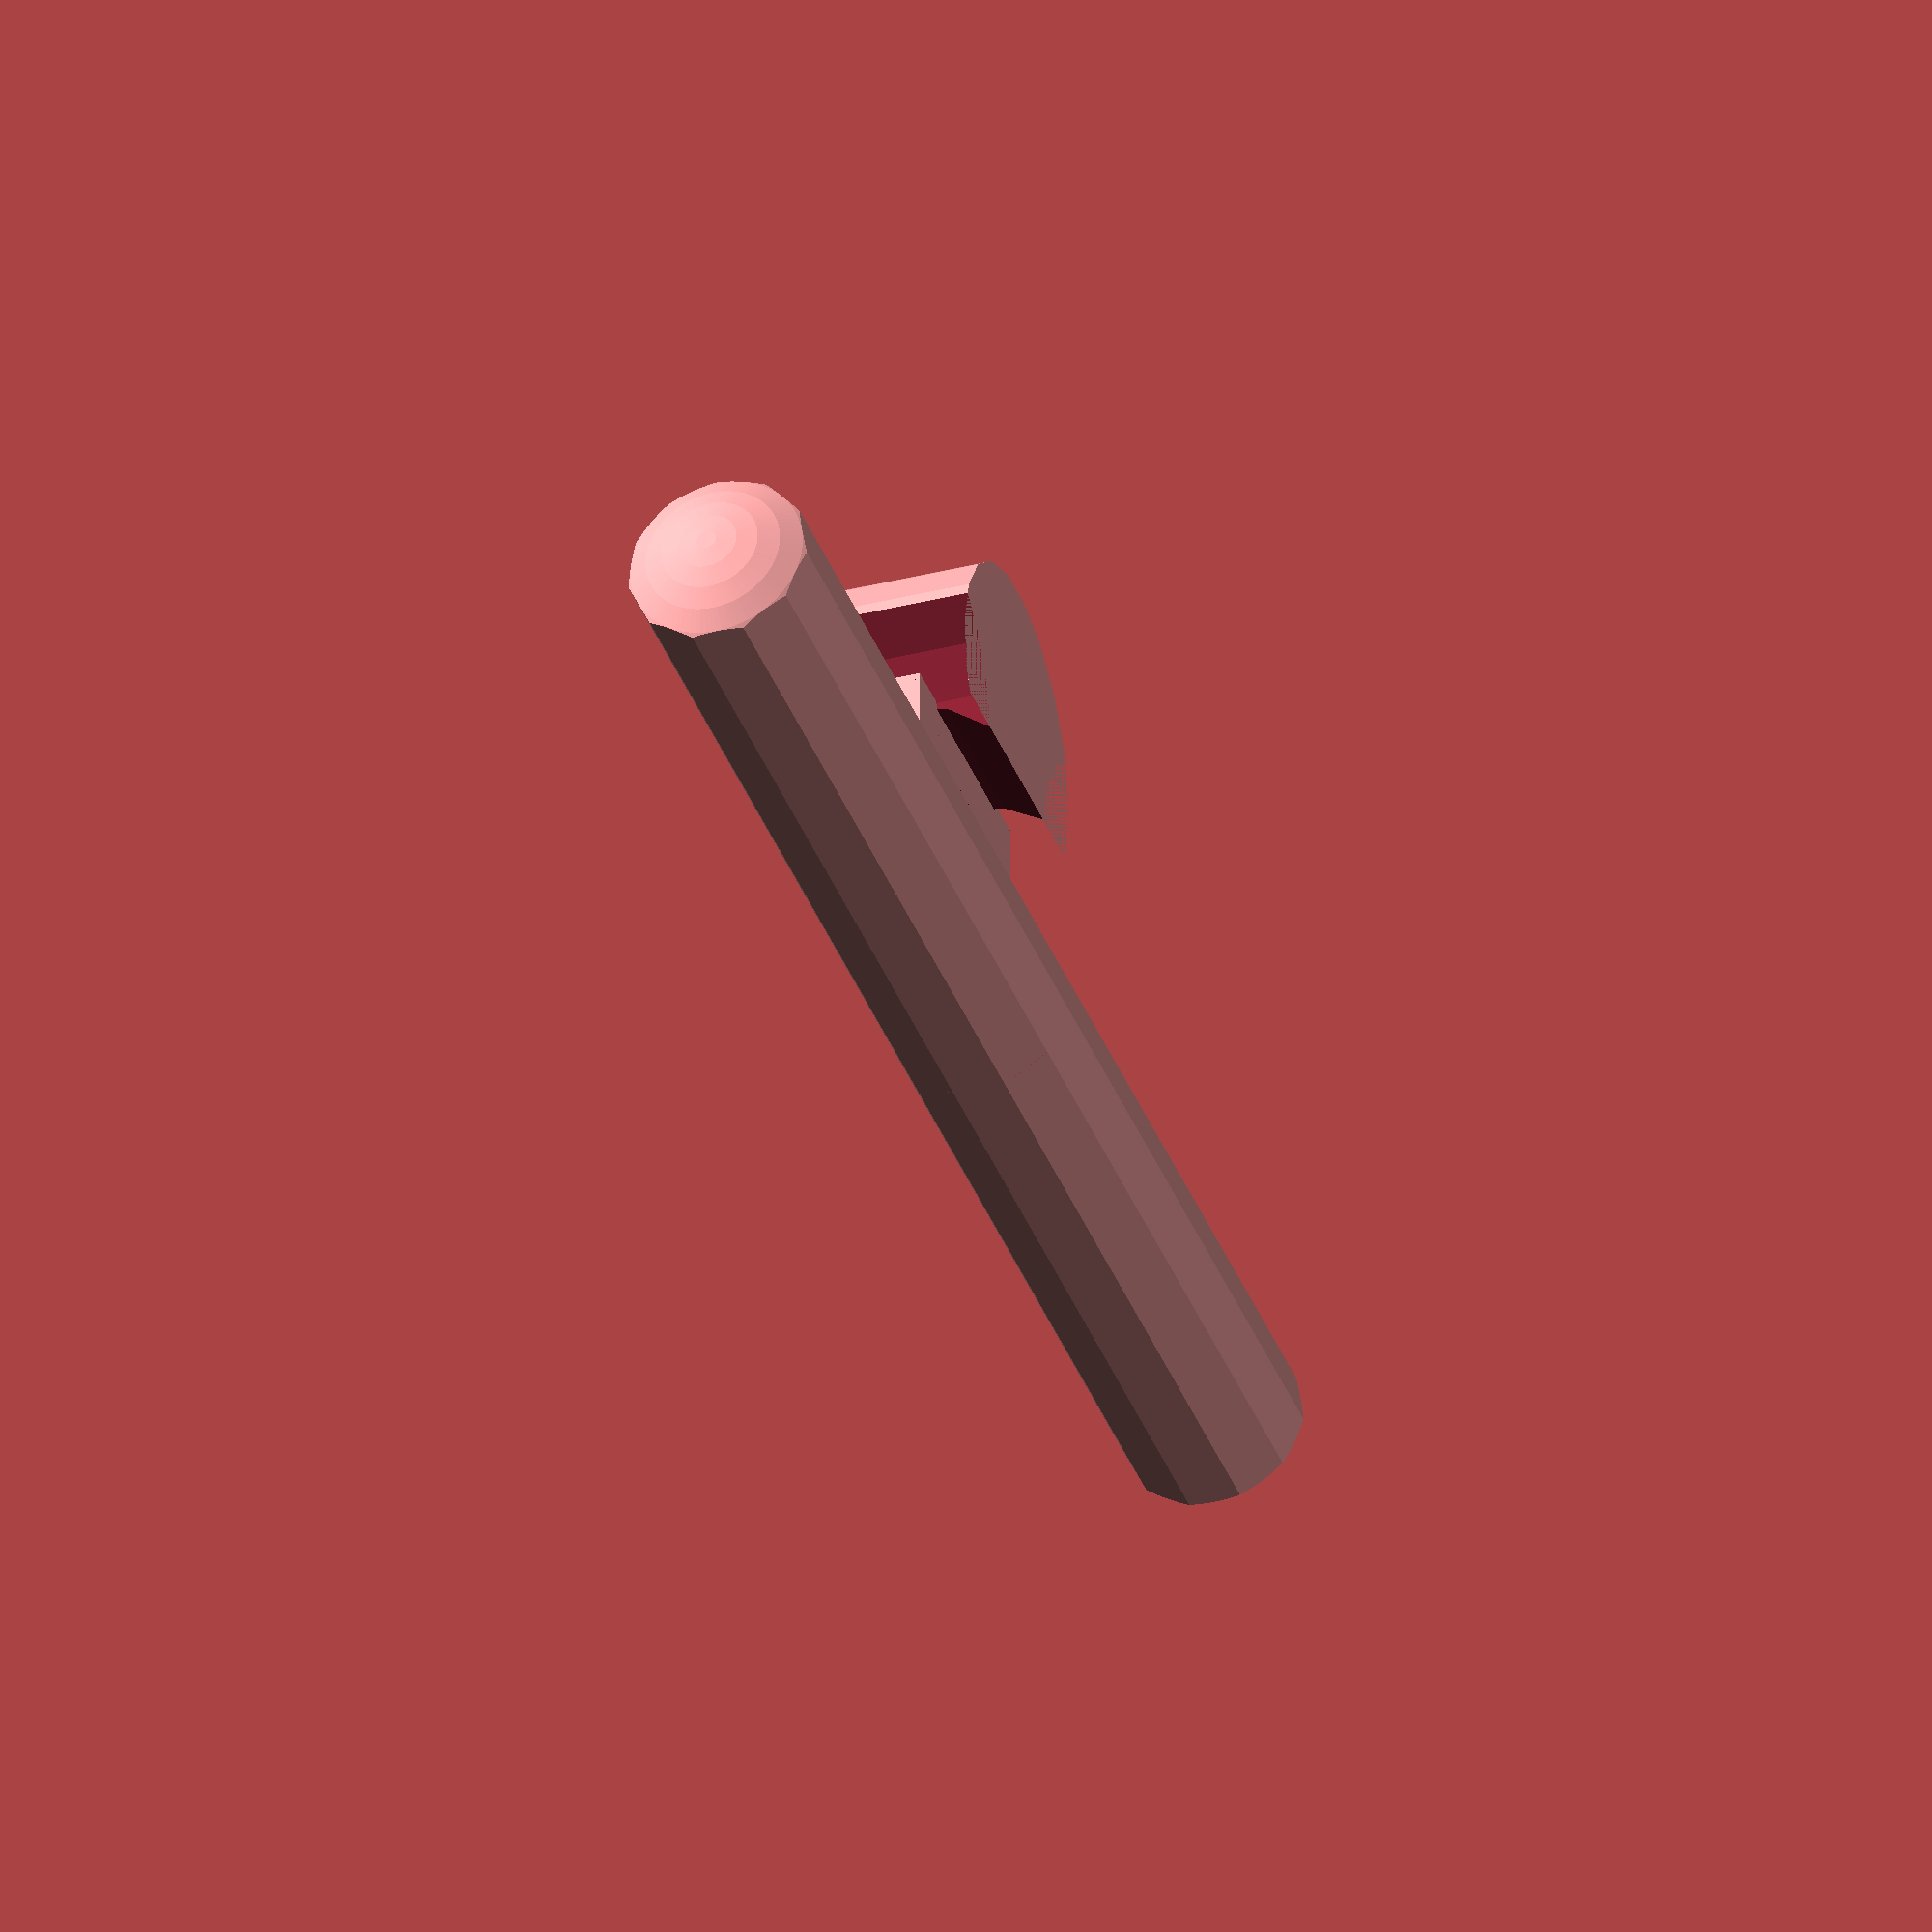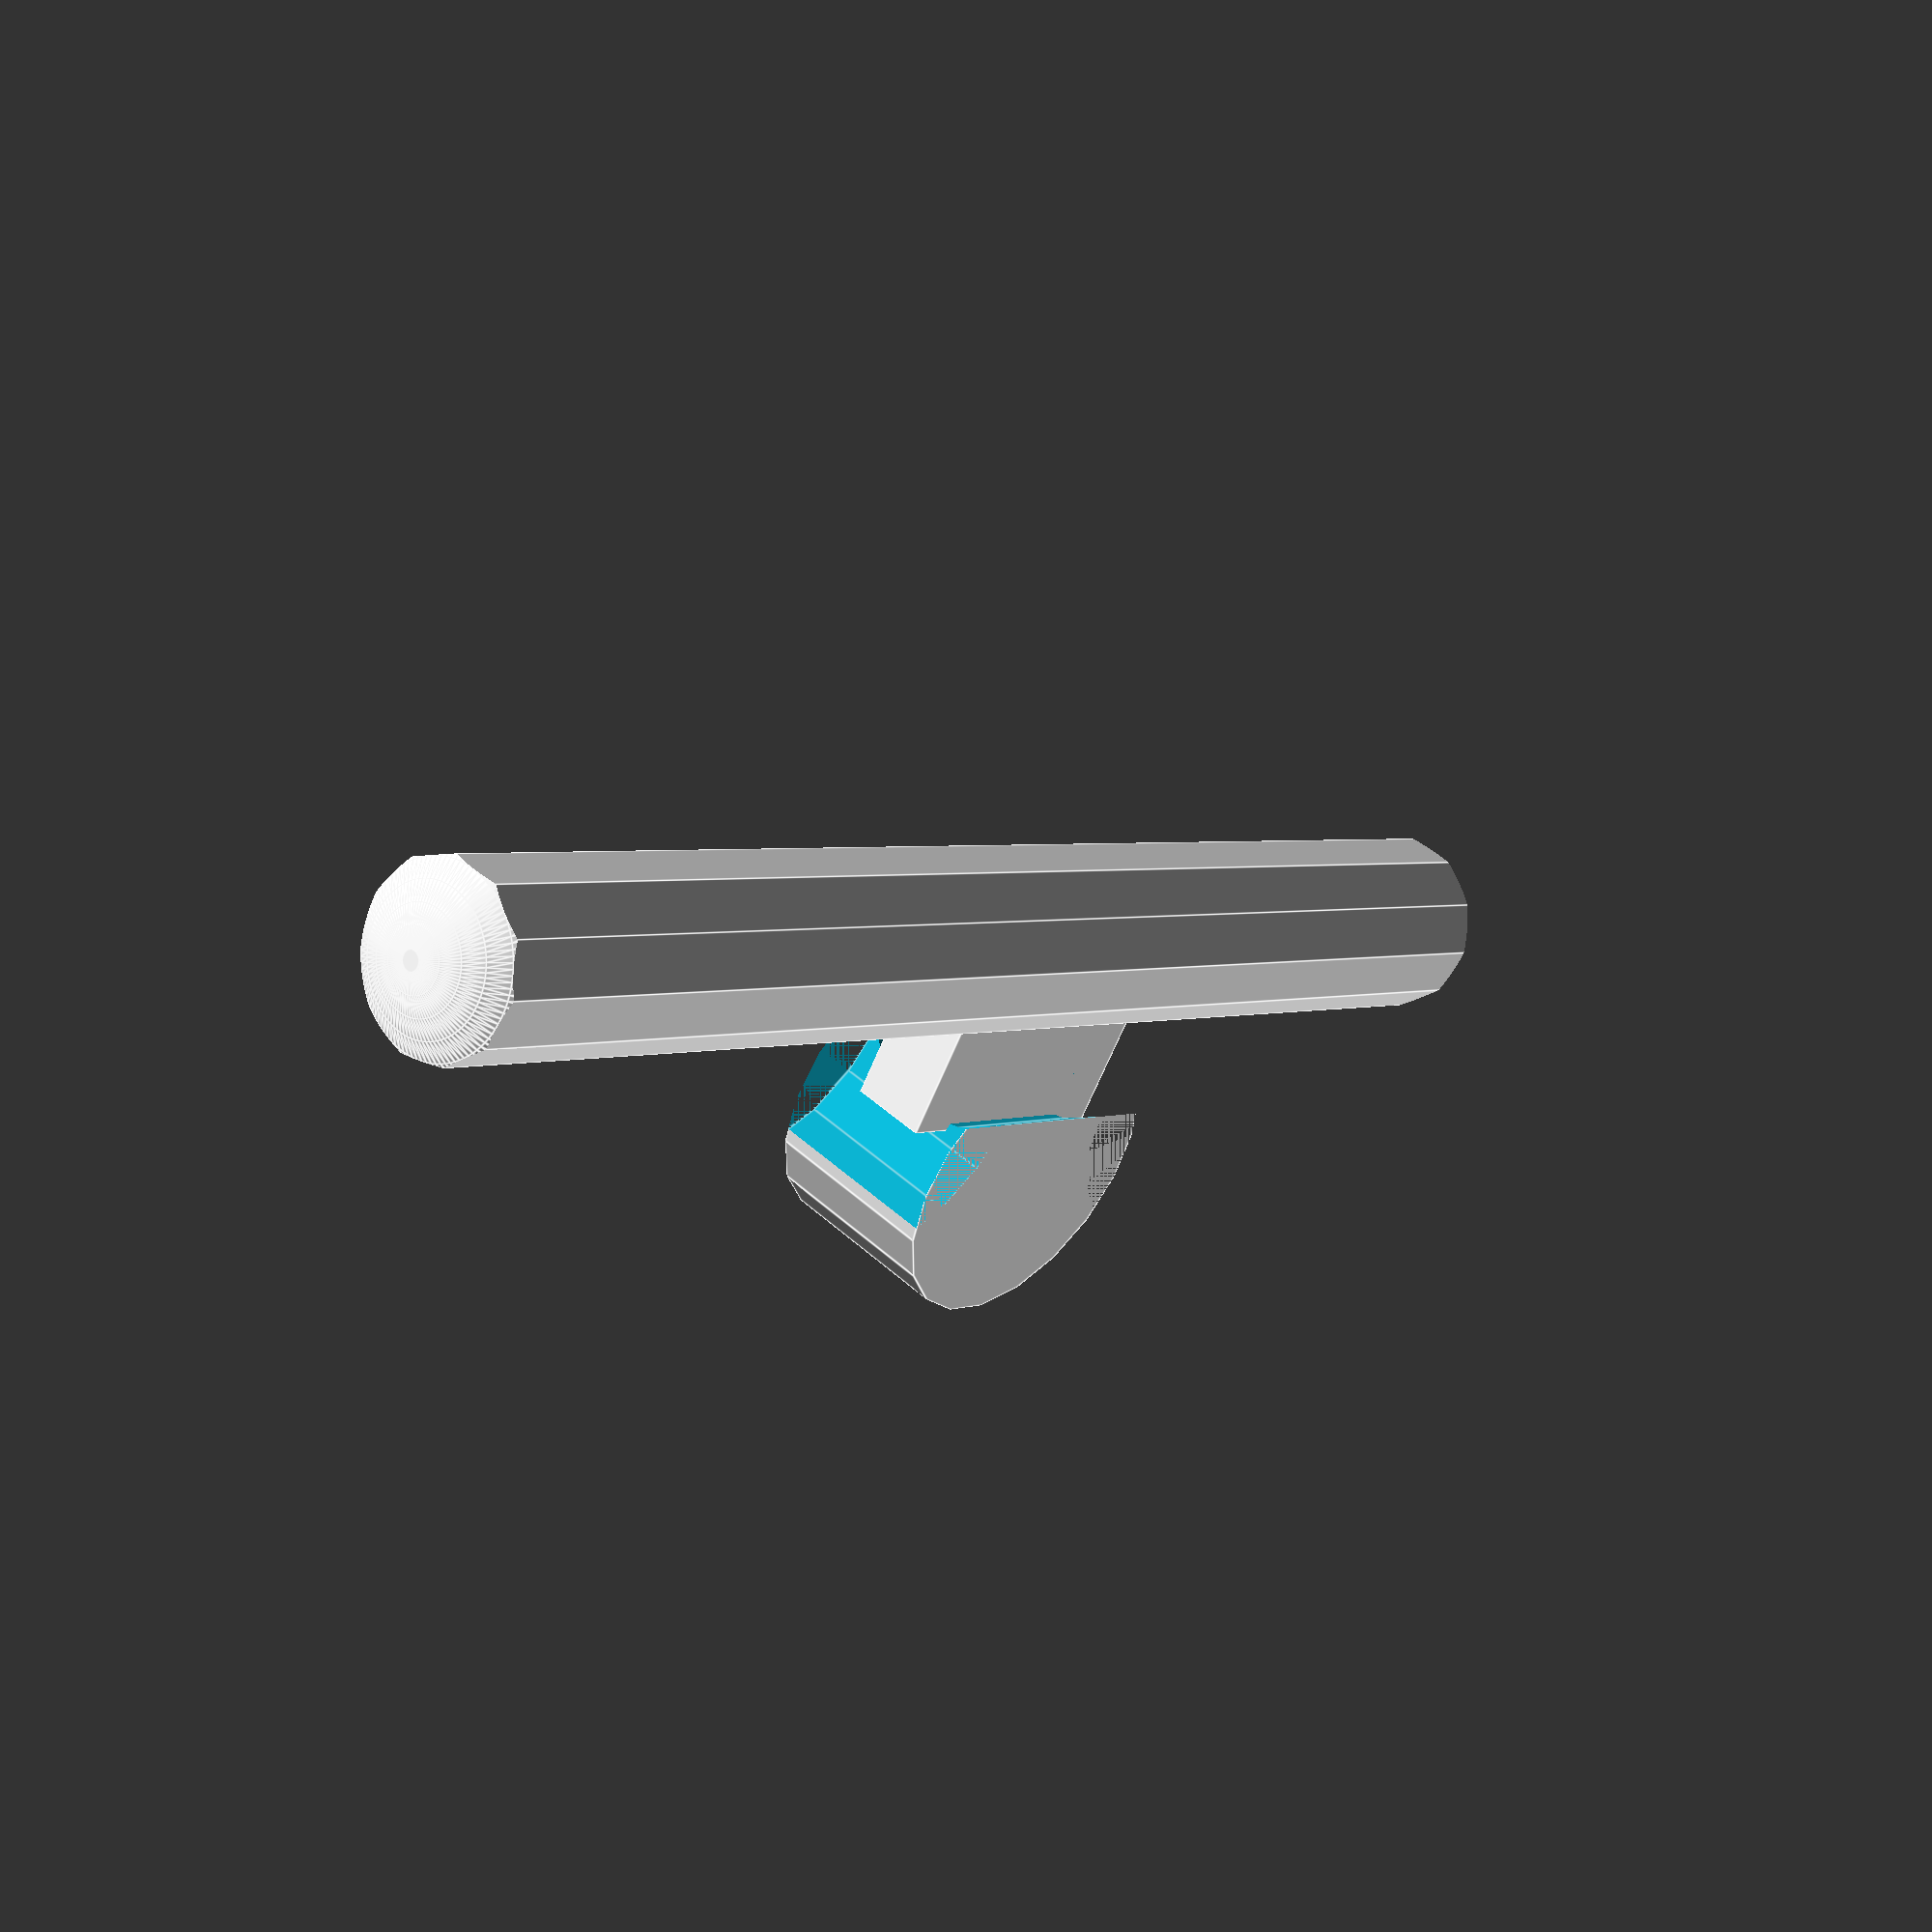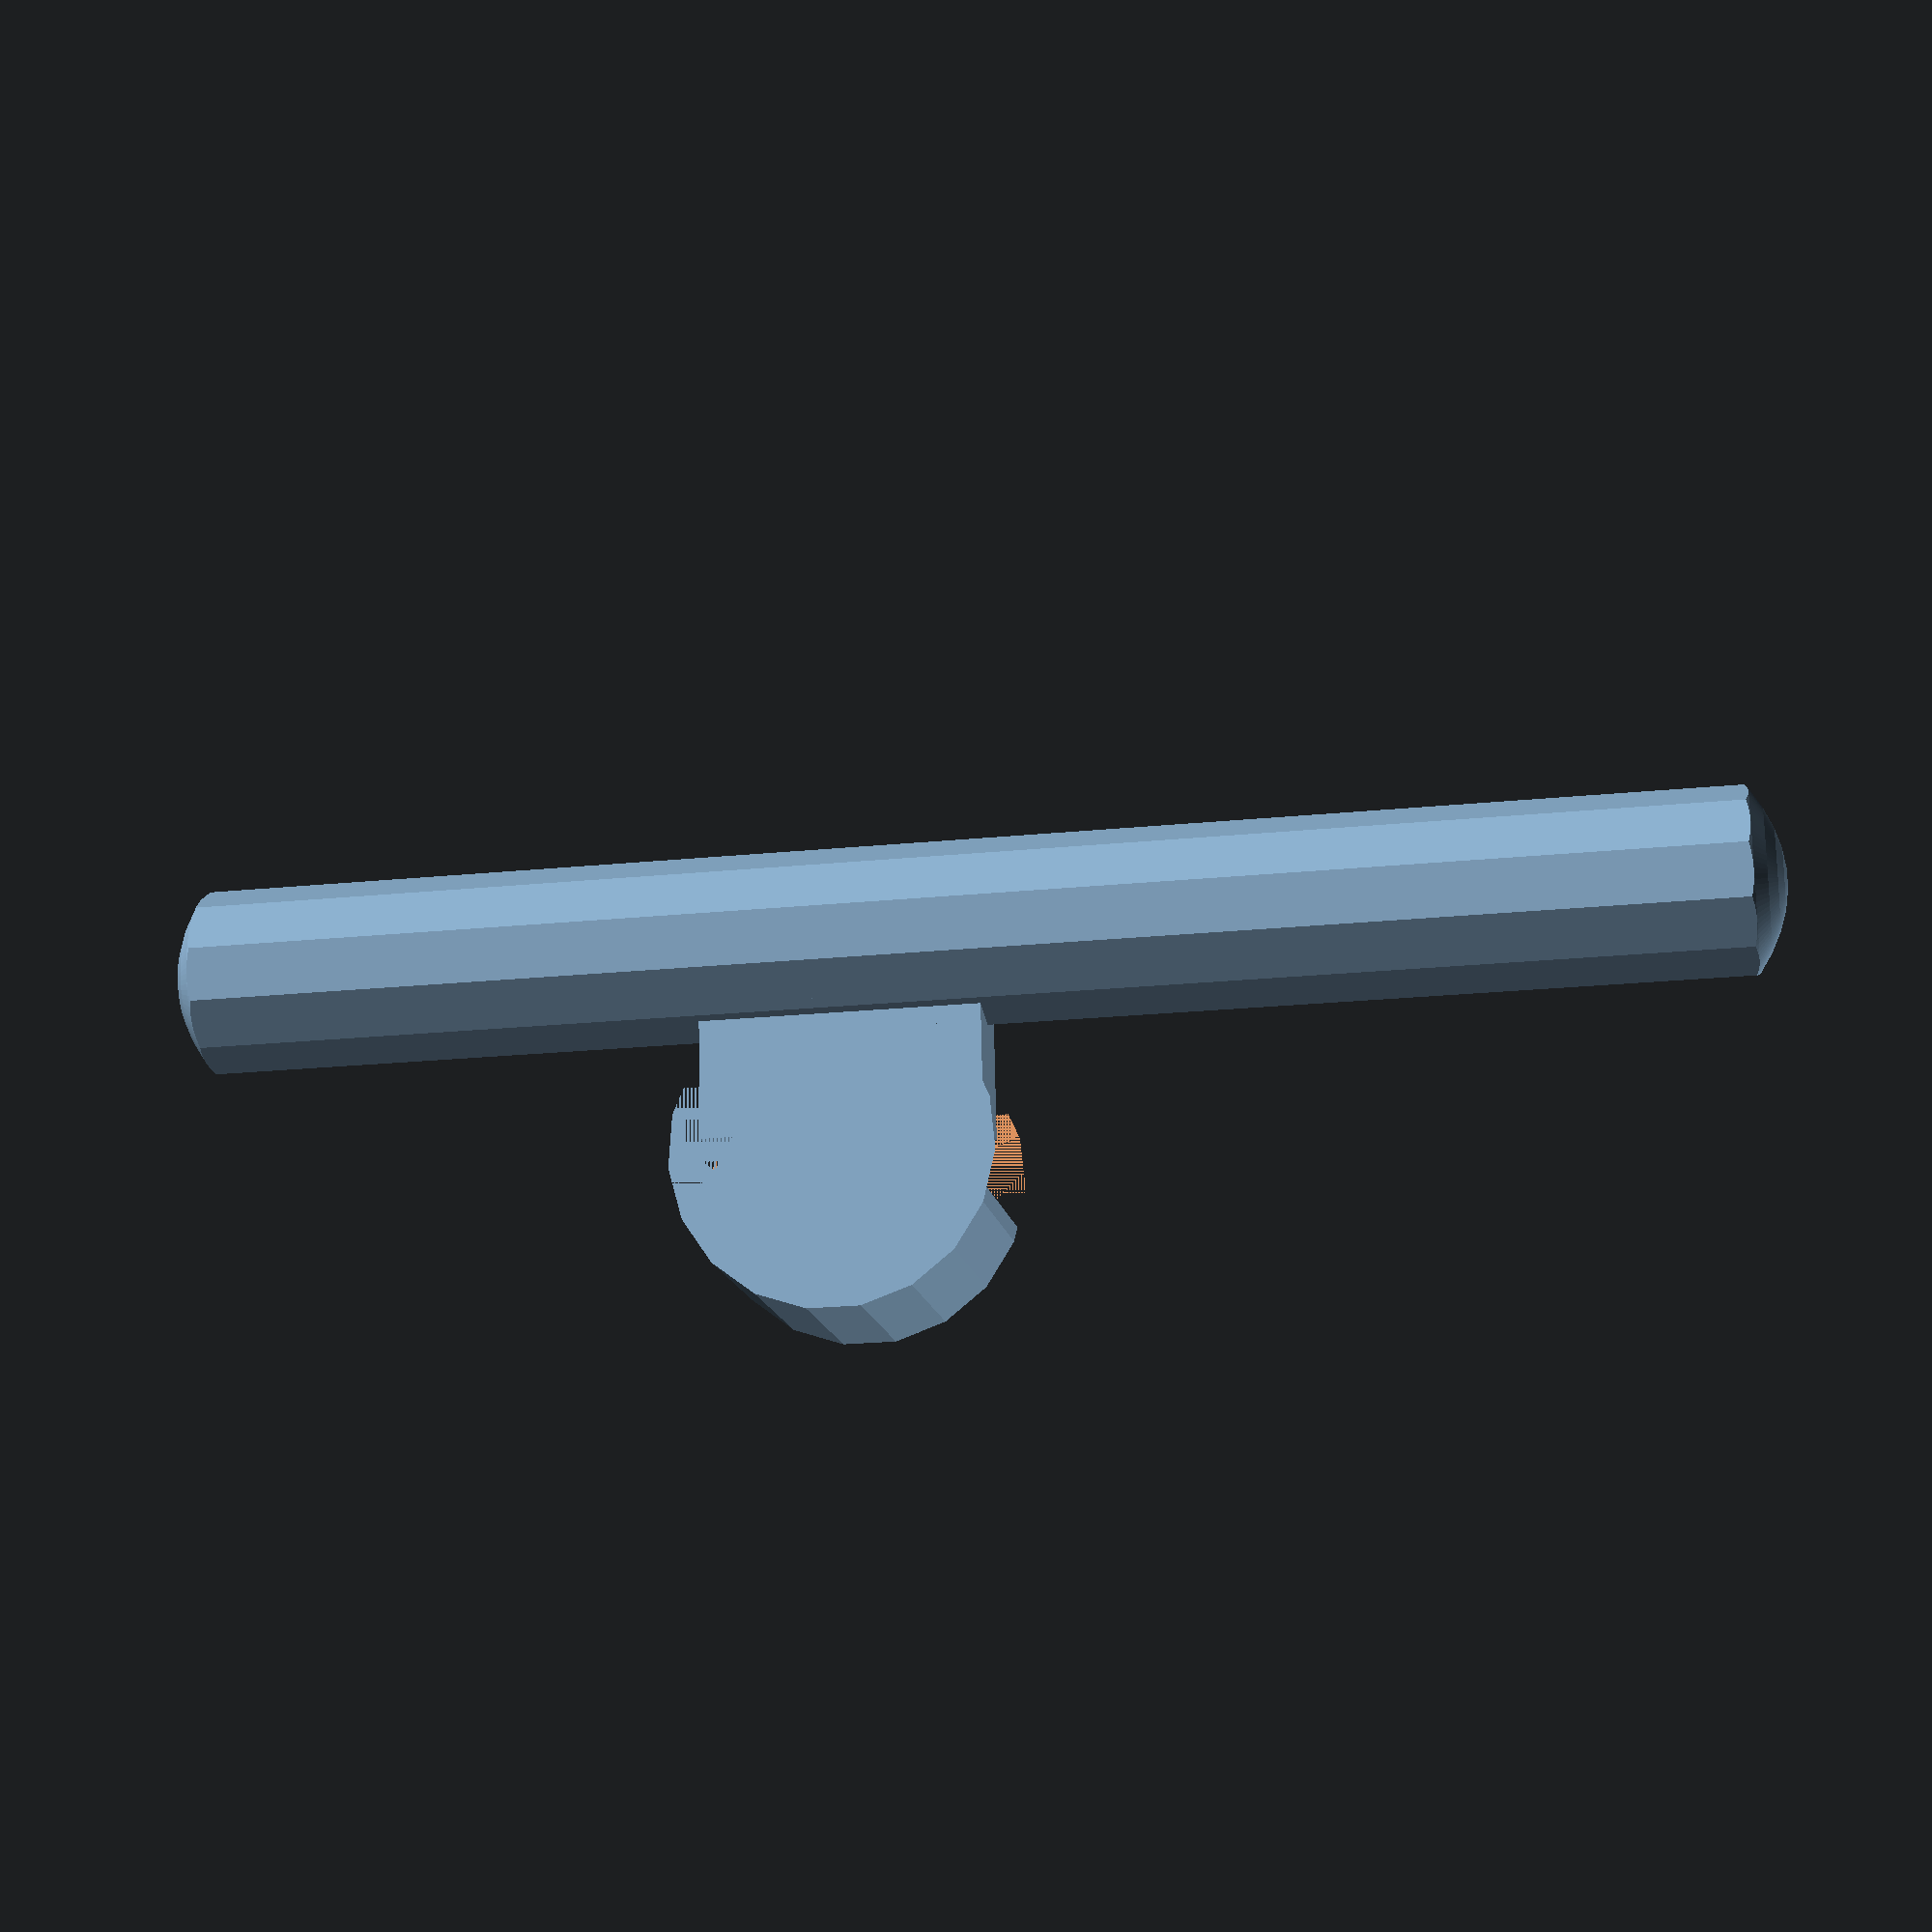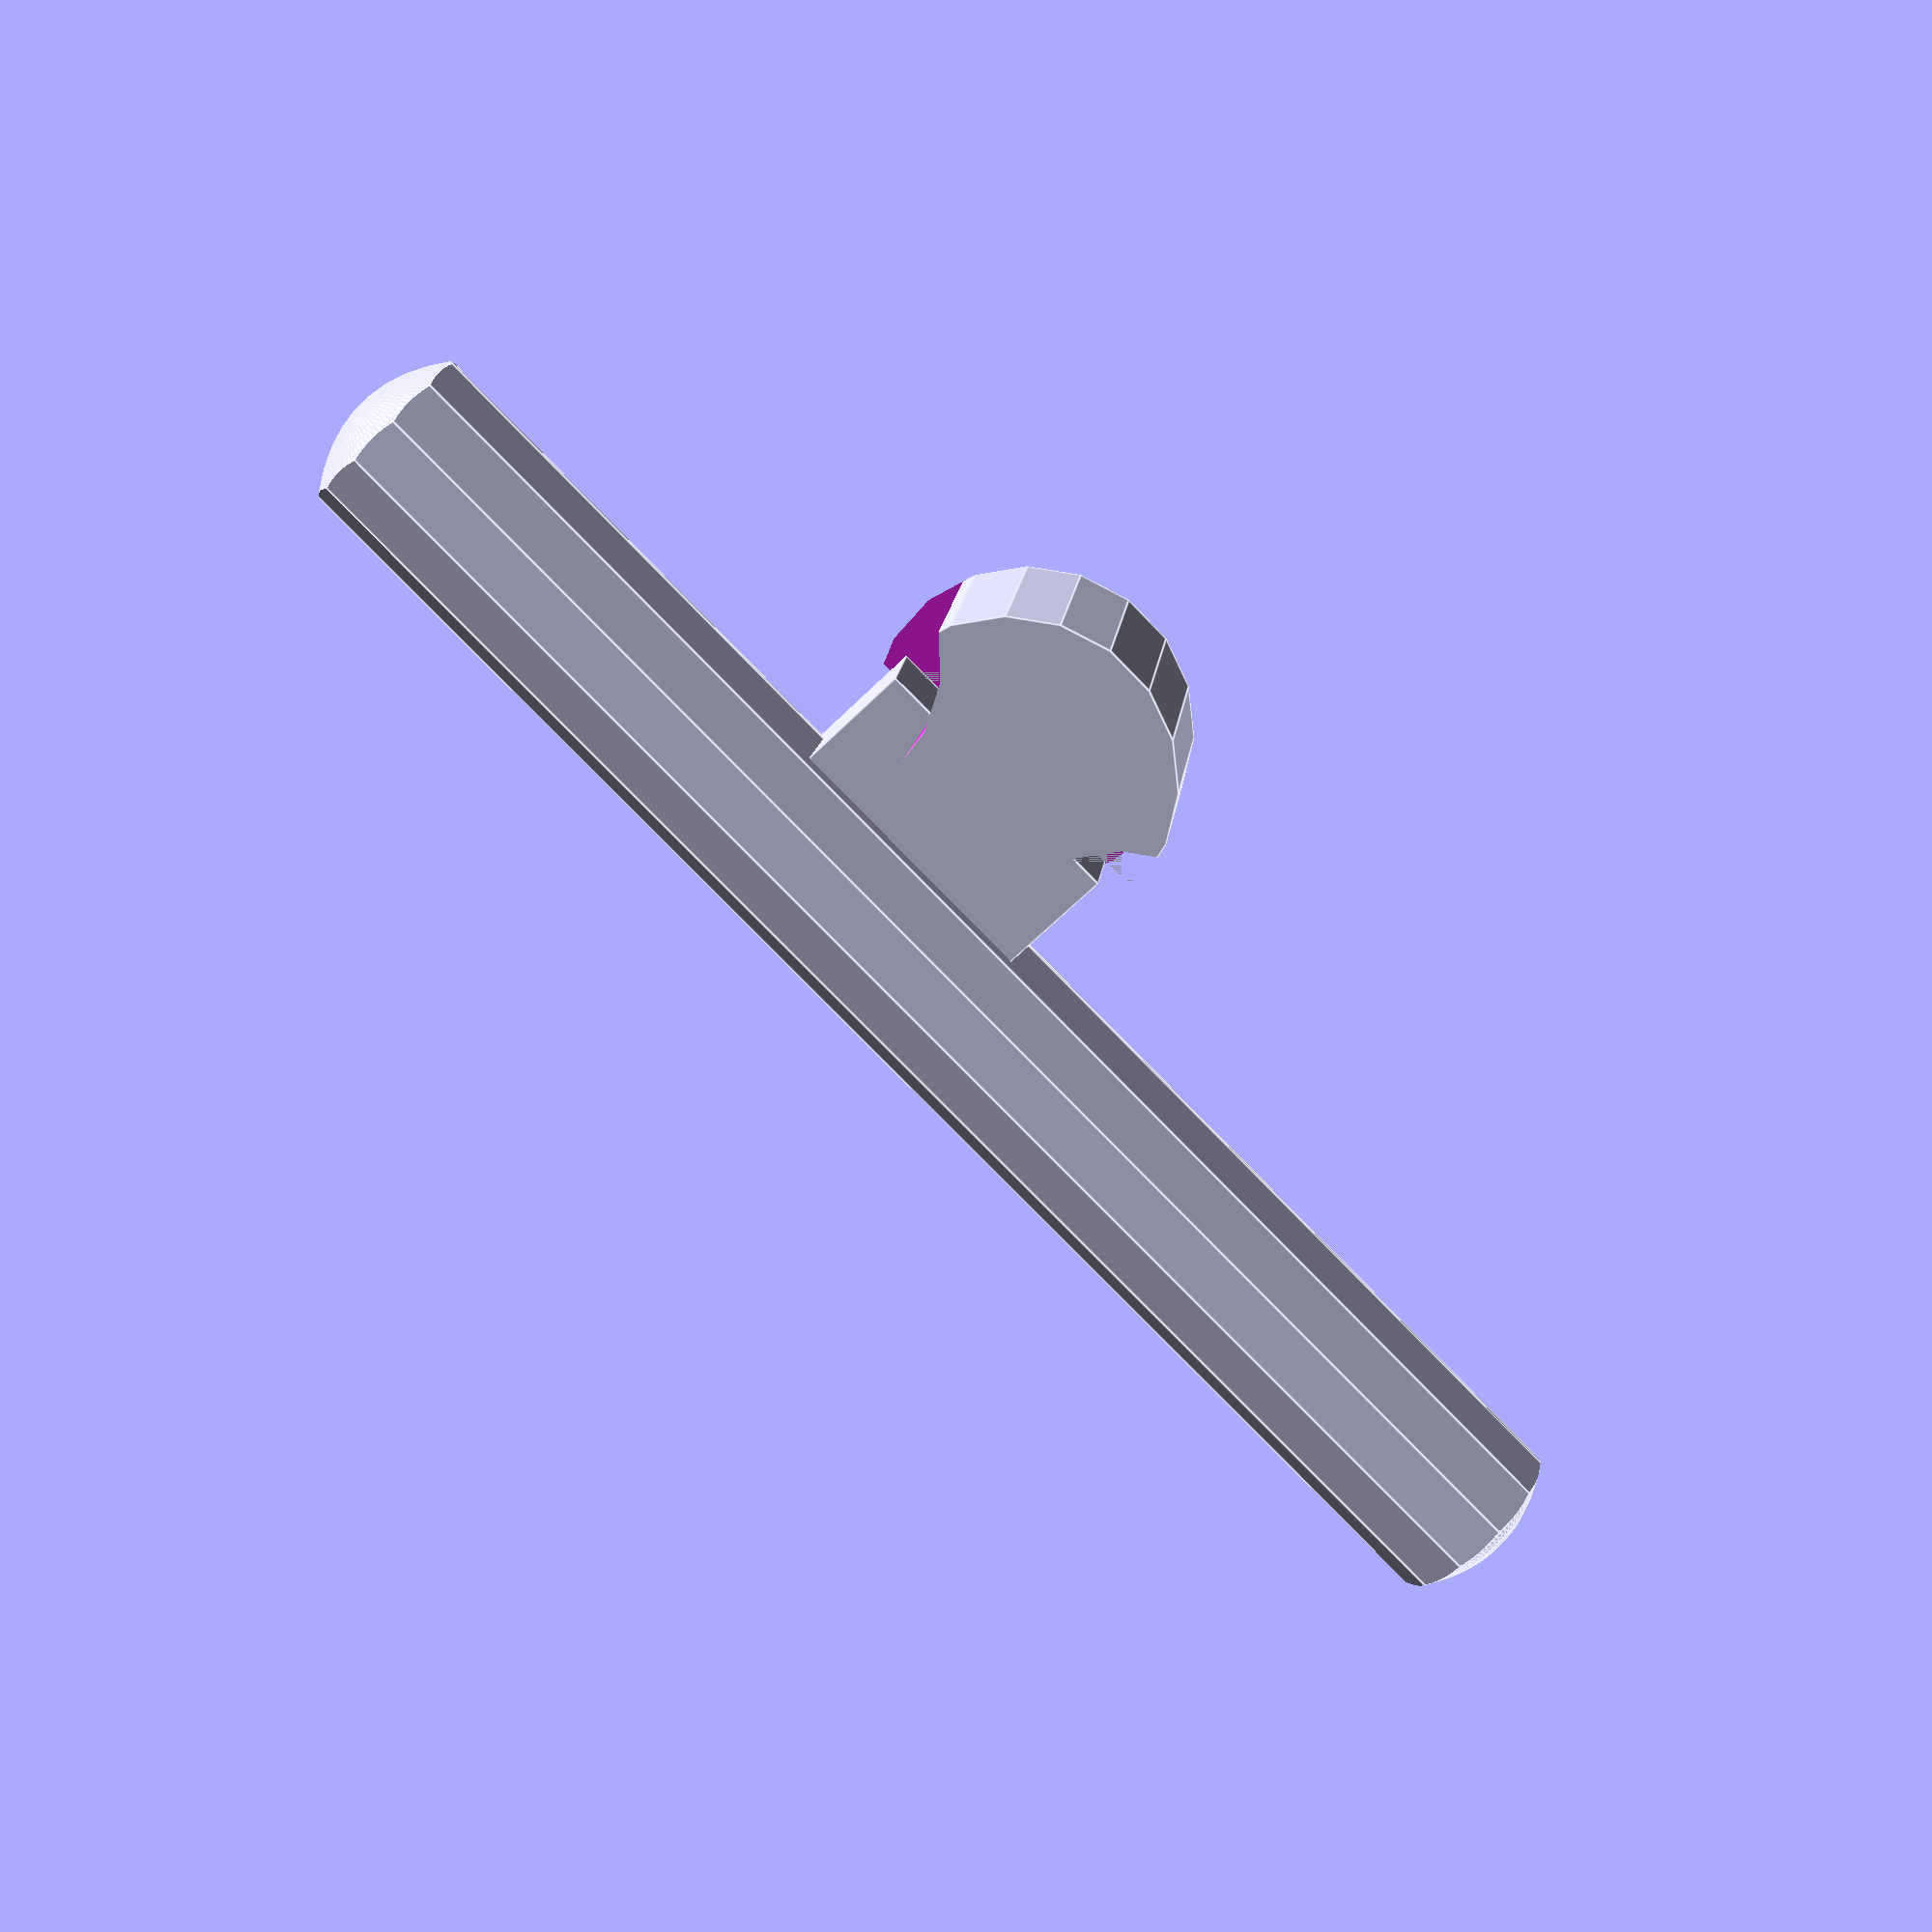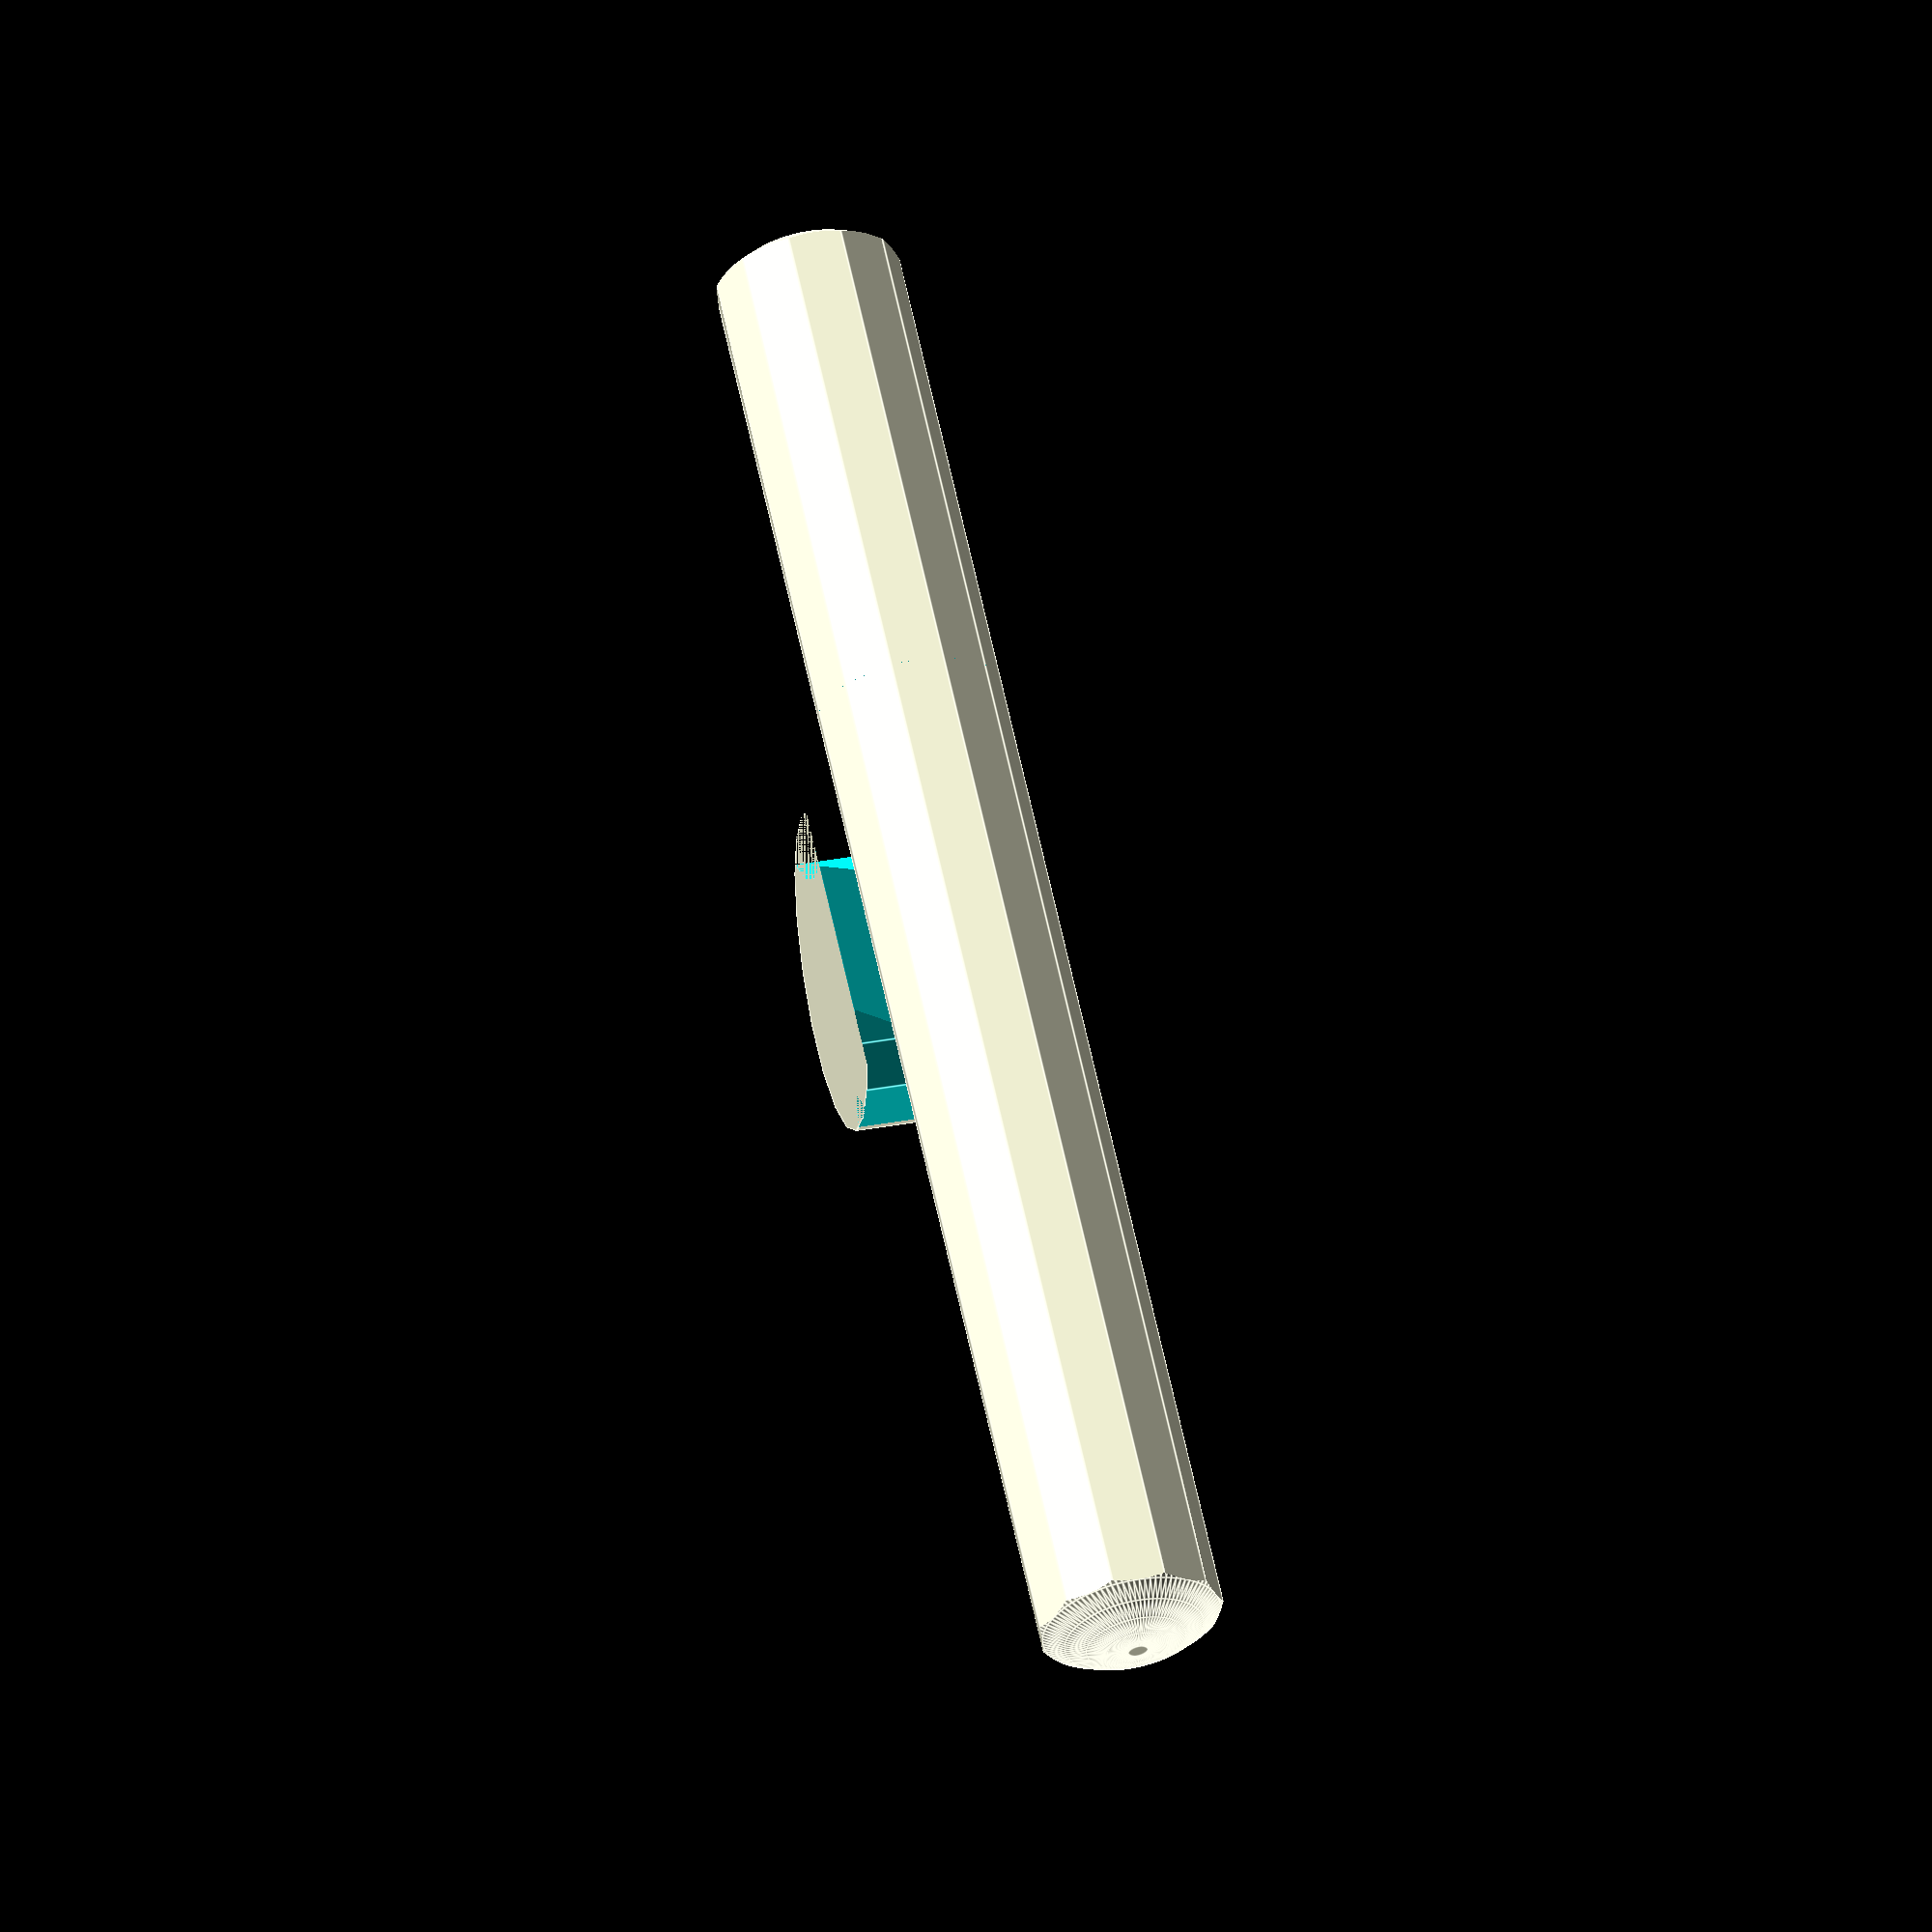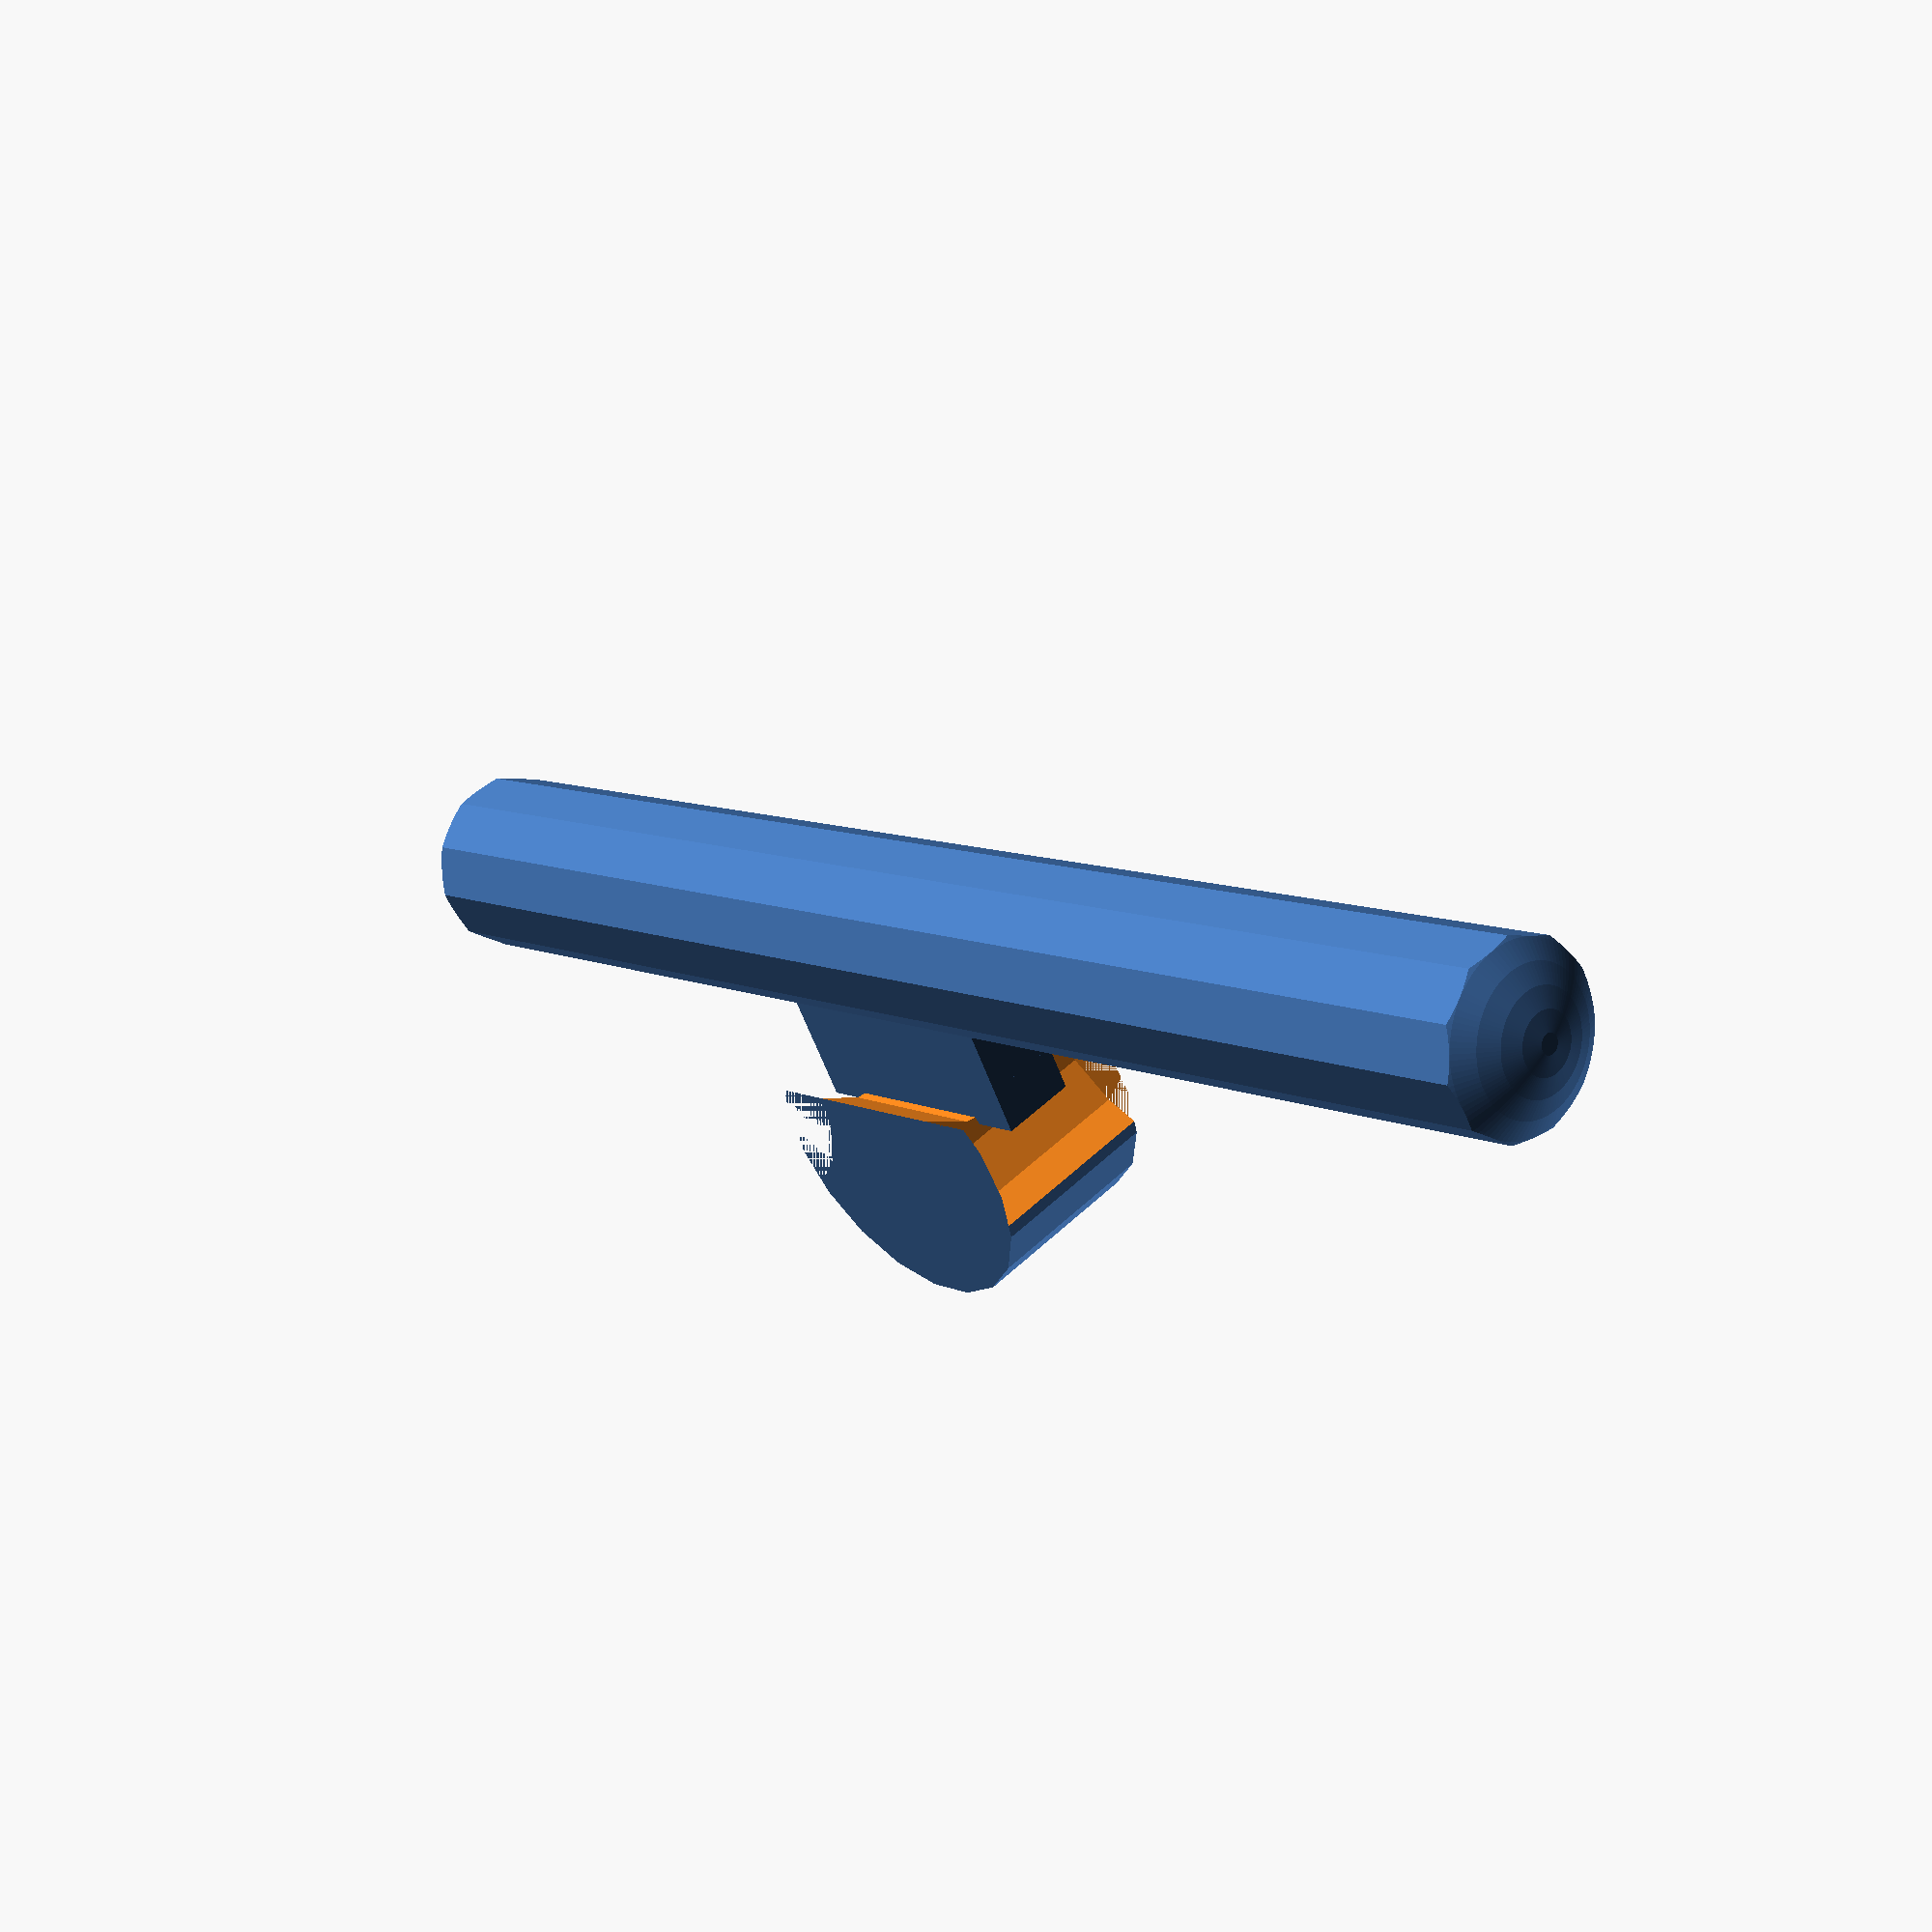
<openscad>
/*
 * door_latch_round.scad
 * Creates a simple door lock for closing a door.
 * Copyright (C) 2014 Mogue Carpenter
 *
 * This program is free software: you can redistribute it and/or modify
 * it under the terms of the GNU General Public License as published by
 * the Free Software Foundation, either version 3 of the License, or
 * (at your option) any later version.
 *
 * This program is distributed in the hope that it will be useful,
 * but WITHOUT ANY WARRANTY; without even the implied warranty of
 * MERCHANTABILITY or FITNESS FOR A PARTICULAR PURPOSE. See the
 * GNU General Public License for more details.

 * You should have received a copy of the GNU General Public License
 * along with this programbvngn If not, see <http://www.gnu.org/licenses/>.
*/
catch_lenght = 15;
holder_lenght = 60;
lenght = catch_lenght + holder_lenght ;
width = 40;

wall_s = 6;
bolt_r = 3.5;
bolt_slider_w = 4;
bolt_slider_gl = 21;
gap = 0.5;

screw_lenght = wall_s*2+1;
screw_size = 1.5;
counter_sink = 2;

//rounding
p=0.1;
r=wall_s/4;
s=45;

//translate ([0,0,lenght]) rotate([270,0,0])  base();
//translate ([0,70,catch_lenght]) rotate([270,0,0]) latch();
//translate ([0,30,-(holder_lenght/2)+catch_lenght]) rotate([90,0,0]) top();
rotate ([0,0,0]) translate ([width/2,-wall_s-30,bolt_r]) rotate([90,0,90]) latch_bolt();

// base();
// latch();
// top();
// latch_bolt();


module top(){
	intersection(){
		latch_block();
		// top_plate_void
		translate([0,catch_lenght,-wall_s*6]) cube([width,(holder_lenght/2)+catch_lenght/2,wall_s*6],center=false);
	}
}

module latch (){
	intersection(){
		latch_block();
		// latch void
		translate([0,-5,-wall_s*3]) cube([width,catch_lenght+5,wall_s*6],center=false);
	}
}

module base (){
	difference(){
		latch_block();
		// latch void
		translate([0,-5,-wall_s*3]) cube([width,catch_lenght+5,wall_s*6],center=false);
		// top_plate_void
		translate([0,catch_lenght,-wall_s*6]) cube([width,(holder_lenght/2)+catch_lenght/2,wall_s*6],center=false);
	}
}

module latch_bolt(){
	handle_location = catch_lenght-(bolt_slider_gl/2);

	scale([0.95,0.95,0.95]){
		intersection() {
			cylinder(h=holder_lenght,r=bolt_r,center=true);
			scale([0.4,0.4,1]) sphere(r=holder_lenght/2, center=true, $fn=100);
			}
		translate([bolt_r,0,handle_location])
			cube([bolt_r+4+gap,bolt_slider_w-gap*2,bolt_slider_gl/2],center=true);
		translate([2+gap,0,handle_location]) rotate([0,180,0]) 
			handle();
	}
}

module handle(){
	w = (bolt_r+2)*2+gap;
	l = (bolt_r*2)+2;
	h = bolt_slider_gl-catch_lenght;

	difference(){	
	translate([-h,0,0]) rotate([90,0,0])
		cylinder(h=bolt_r*2,r=h,center=true);
		//block
		translate([w*0.25,0,0])
		cube([w,l,h*2],center=true);		
			translate([bolt_r+2+gap,0,h*2])
				cylinder(h=lenght,r=bolt_r+2,center=true);
			rotate([90,0,0]){
				translate([-h/2,-h*1.5,0])
					rotate([0,0,90]) cylinder(h=bolt_r*2,r=h,center=true);
				translate([-h/2,+h*1.5,0])
					rotate([0,0,0]) cylinder(h=bolt_r*2,r=h,center=true);
			}		
		translate([0,0,0])
		rotate([0,0,0])cylinder(h=h*2,r=bolt_r+1.5,center=true);
	}


}

module latch_block(){
	difference(){
		union(){
			back_plate();
			translate([0,0,-wall_s]) top_plate();	
		}
		rotate([180,0,0]) translate([0,-lenght,-wall_s]) screw_holes();
	}
}

module top_plate(){

	difference(){
		cube([width,lenght,wall_s],center=false);

		translate([width/2,lenght/2,0]) rotate([270,0,0])
			cylinder(h=lenght+1,r=bolt_r,center=true);

		//bevel
		translate ([0,lenght/2,0])rotate ([90,0,0]) bevel(p,lenght,width,wall_s,r,s);
		translate ([width,lenght/2,0])rotate ([90,0,0]) bevel(p,lenght,width,wall_s,r,s);
		translate ([width/2,0,0])rotate ([0,90,0]) bevel(p,width,lenght,wall_s,r,s);
		translate ([width/2,lenght,0])rotate ([0,90,0]) bevel(p,width,lenght,wall_s,r,s);
	}
	bolt_hole();
}

module back_plate(){
	difference(){
		cube([width,lenght,wall_s],center=false);
	}
}

module bolt_hole(){
// bolt hole

	translate([width/2,lenght/2,0]) rotate([270,0,0])
		difference(){
			cylinder(h=lenght,r=bolt_r+2,center=true);
			cylinder(h=lenght,r=bolt_r,center=true);
			// handle hole
			cube([bolt_r,bolt_slider_w ,bolt_slider_gl],center=true);
			// bolt grove
			translate([0,bolt_r,1+catch_lenght-(bolt_slider_gl/2)])
			cube([bolt_slider_w, bolt_r*2 ,bolt_slider_gl],center=true);
			// clean bottom
			translate([0,-wall_s,0])
			cube([width, wall_s,lenght],center=true);
		}
}

module screw_holes(){
	translate([width*0.20,holder_lenght*0.25,wall_s*2]) screw_hole();
	translate([width*0.80,holder_lenght*0.25,wall_s*2]) screw_hole();
	translate([width*0.20,holder_lenght*0.75,wall_s*2]) screw_hole();
	translate([width*0.80,holder_lenght*0.75,wall_s*2]) screw_hole();
	translate([width*0.20,lenght-(catch_lenght*0.75),wall_s*2]) screw_hole();
	translate([width*0.80,lenght-(catch_lenght*0.75),wall_s*2]) screw_hole();
}

module screw_hole(){
	counter_sink_h = counter_sink;
	screw_l = screw_lenght;
	screw_r = screw_size;

	translate([0,0,-screw_l-counter_sink_h-1])
		cylinder(h=screw_l+1,r=screw_r, center=false);
	translate([0,0,-counter_sink_h])
		cylinder(h=2,r1=screw_r,r2=screw_r*2, center=false);
}


module bevel(p,l,w,h,r,s) {

	pad = p; // Padding to maintain manifold
	box_l = l; // Length
	box_w = w; // Width
	box_h = h; // Height
	round_r = r; // Radius of round
	smooth = s; // Number of facets of rounding cylinder

	cylinder(h=box_l,r=round_r, center=true, $fn=smooth);

}




</openscad>
<views>
elev=36.4 azim=0.4 roll=108.6 proj=o view=solid
elev=135.0 azim=327.2 roll=43.9 proj=p view=edges
elev=15.1 azim=178.7 roll=9.6 proj=p view=wireframe
elev=160.7 azim=134.6 roll=352.9 proj=p view=edges
elev=141.2 azim=22.4 roll=103.0 proj=o view=edges
elev=132.1 azim=330.9 roll=136.9 proj=p view=wireframe
</views>
